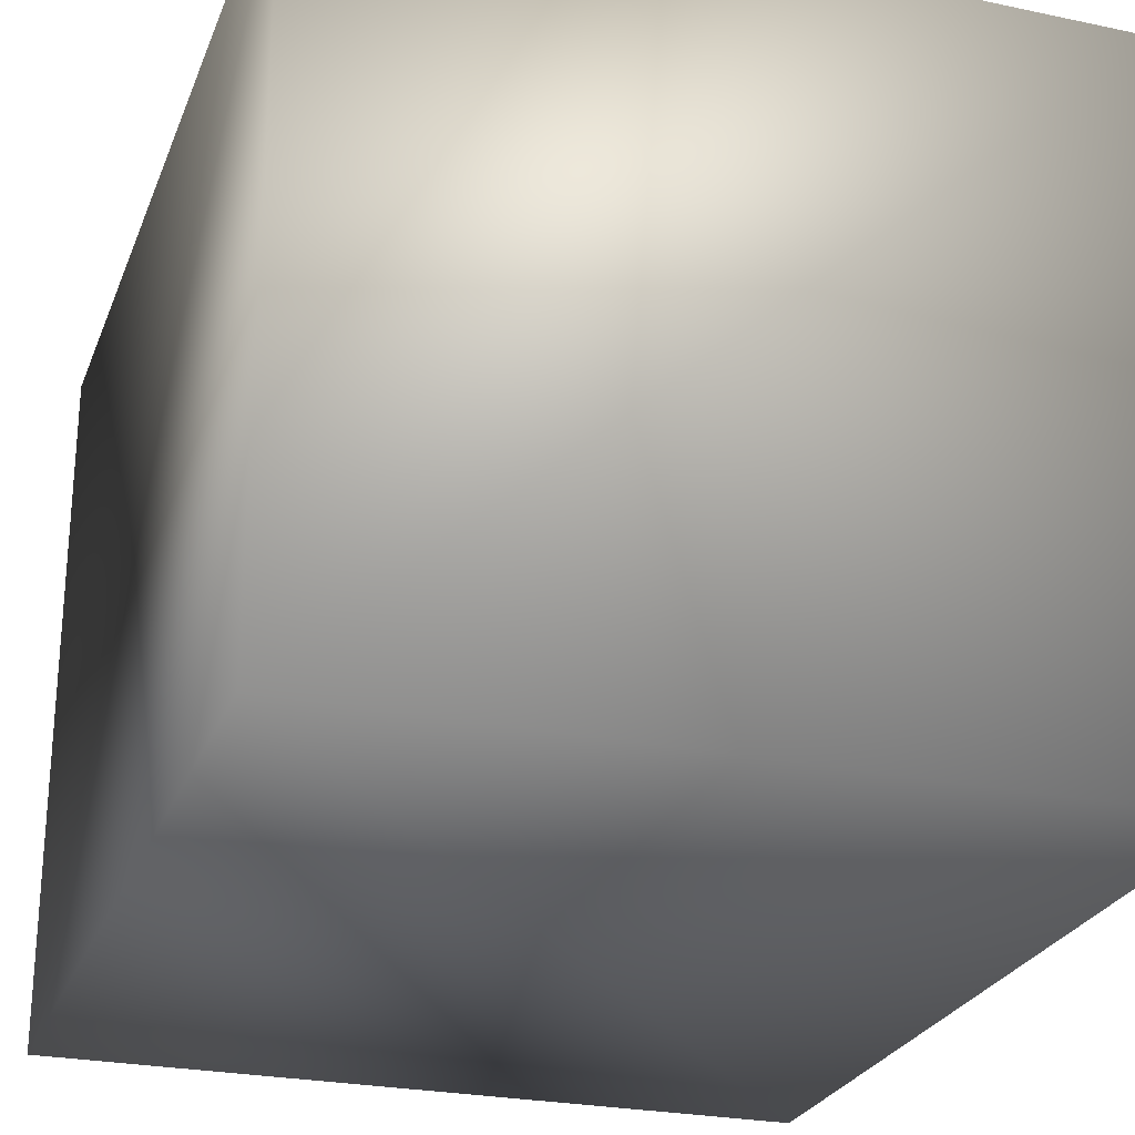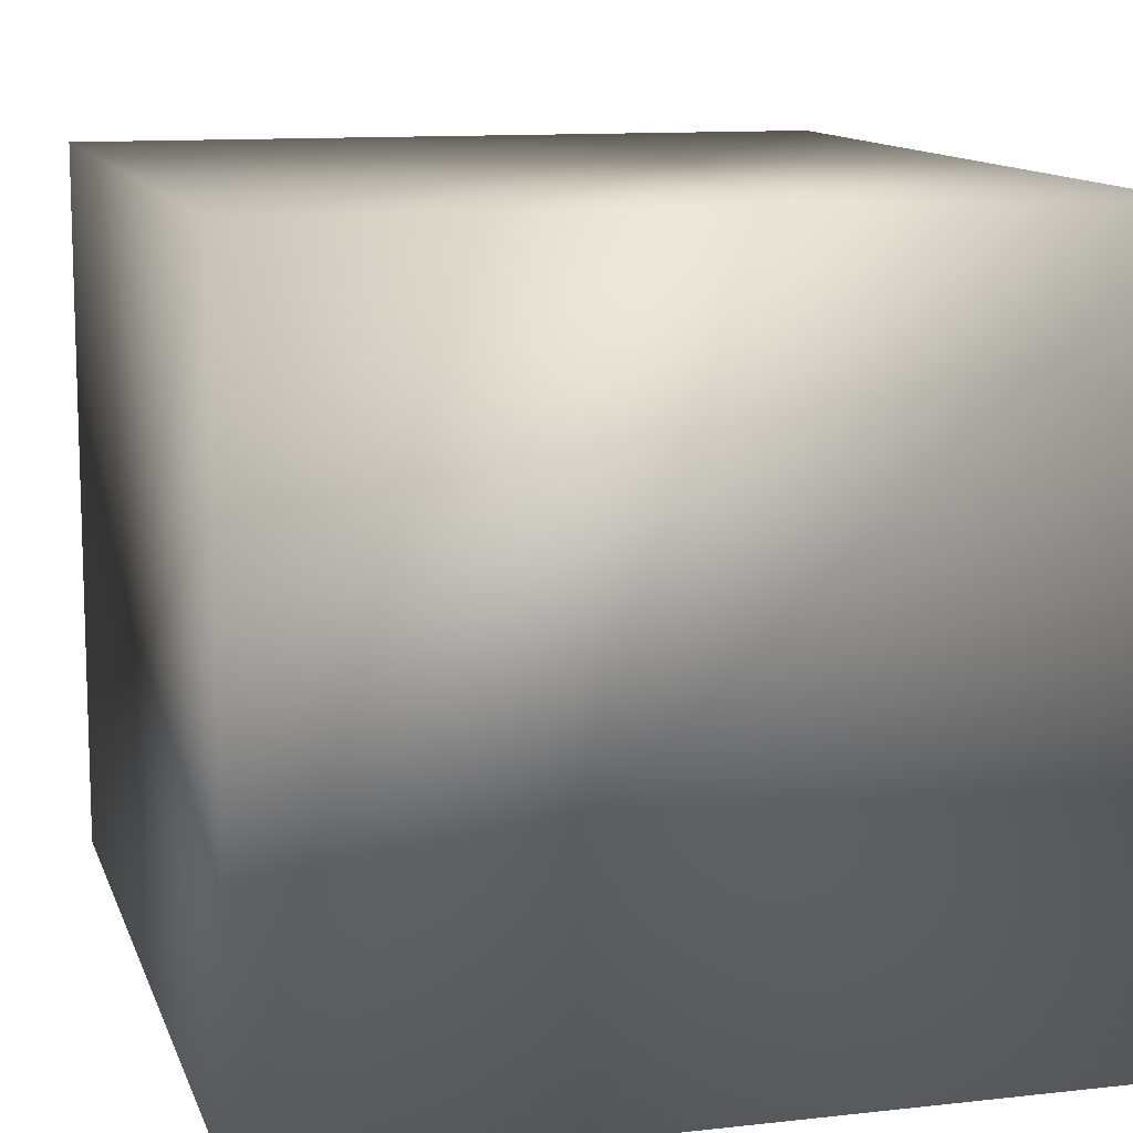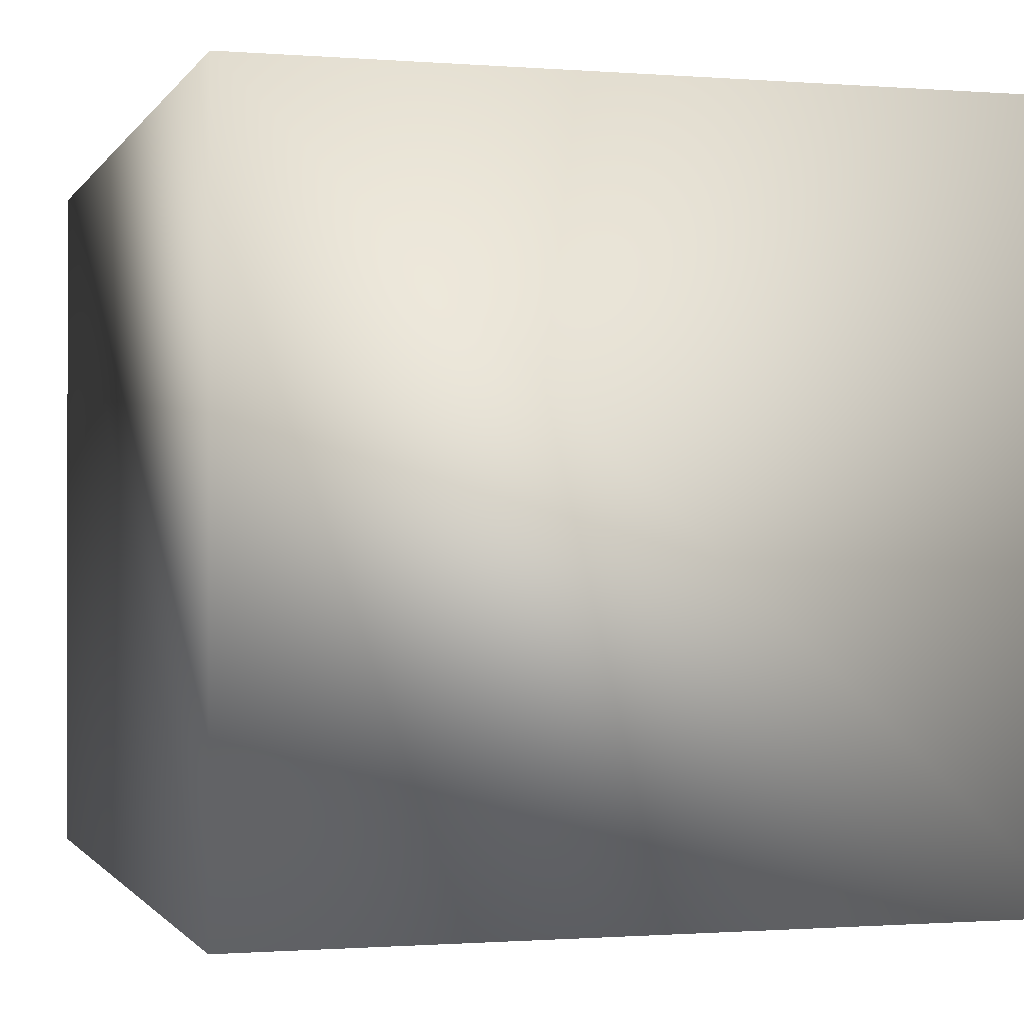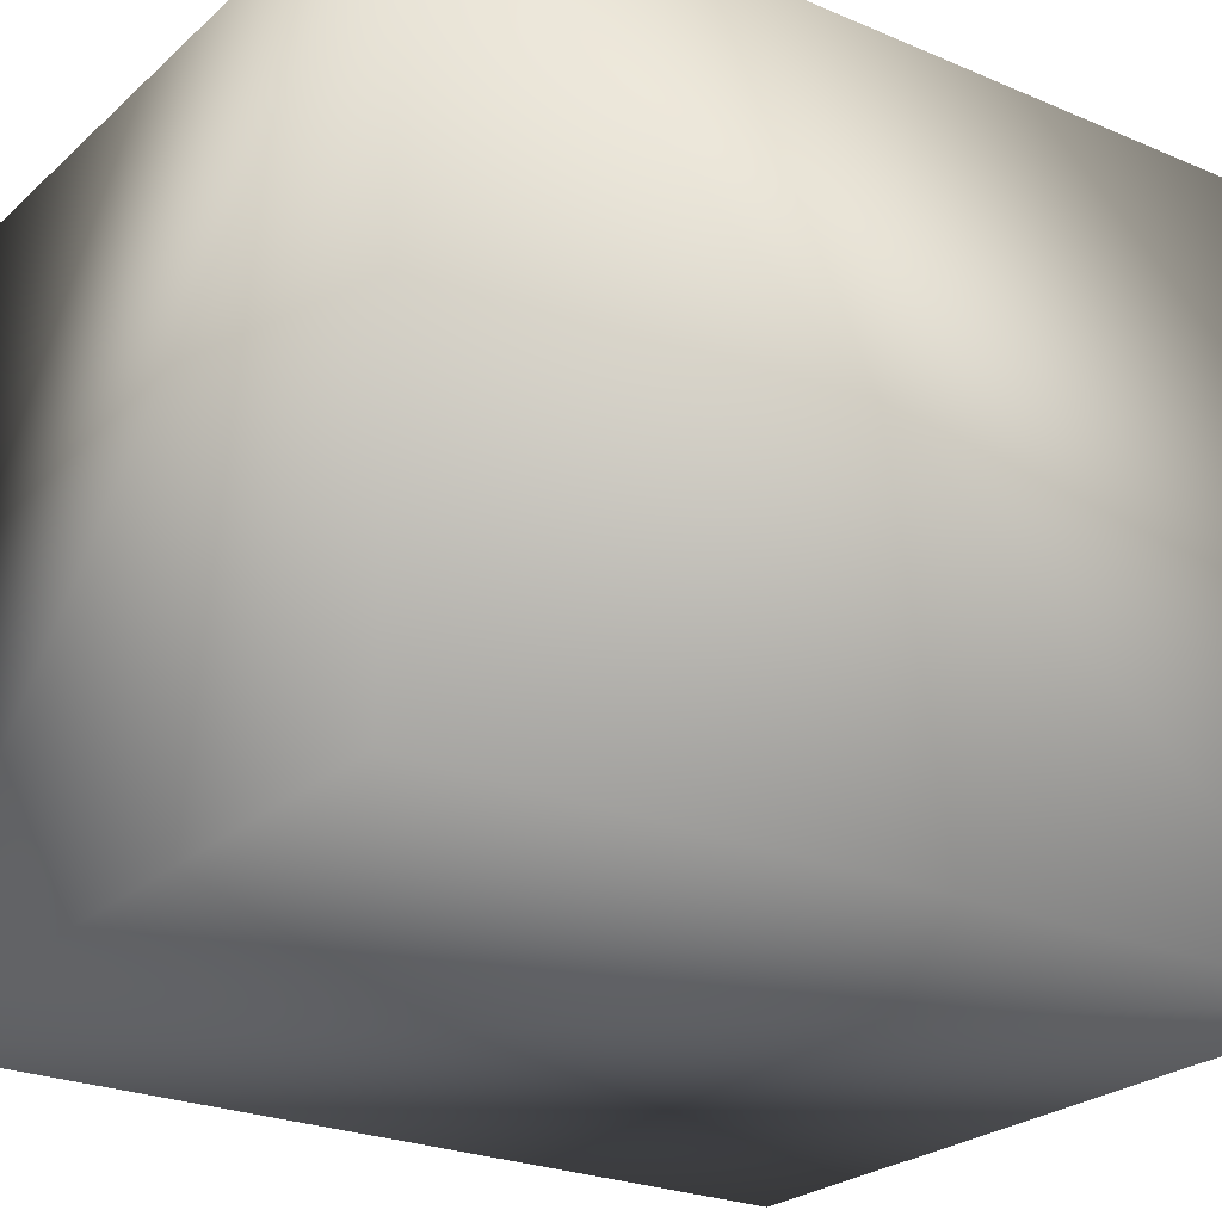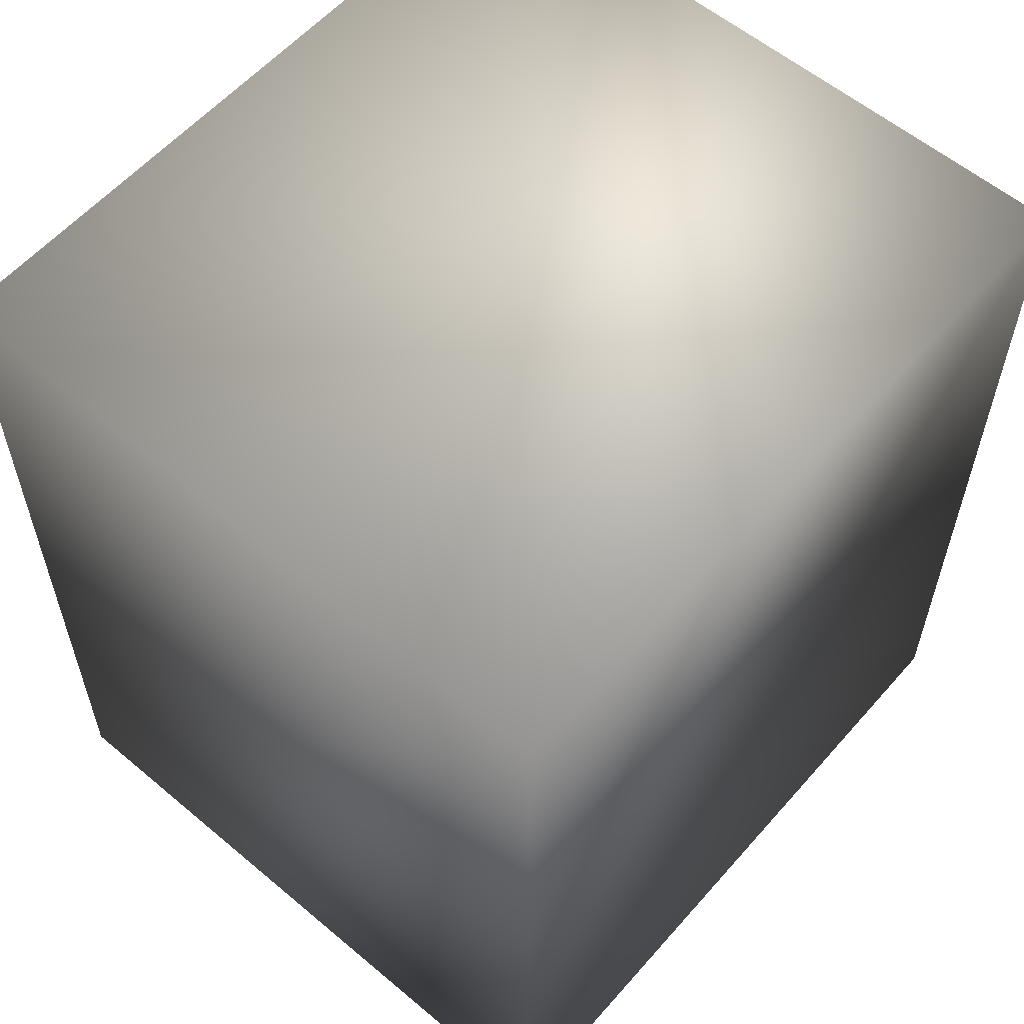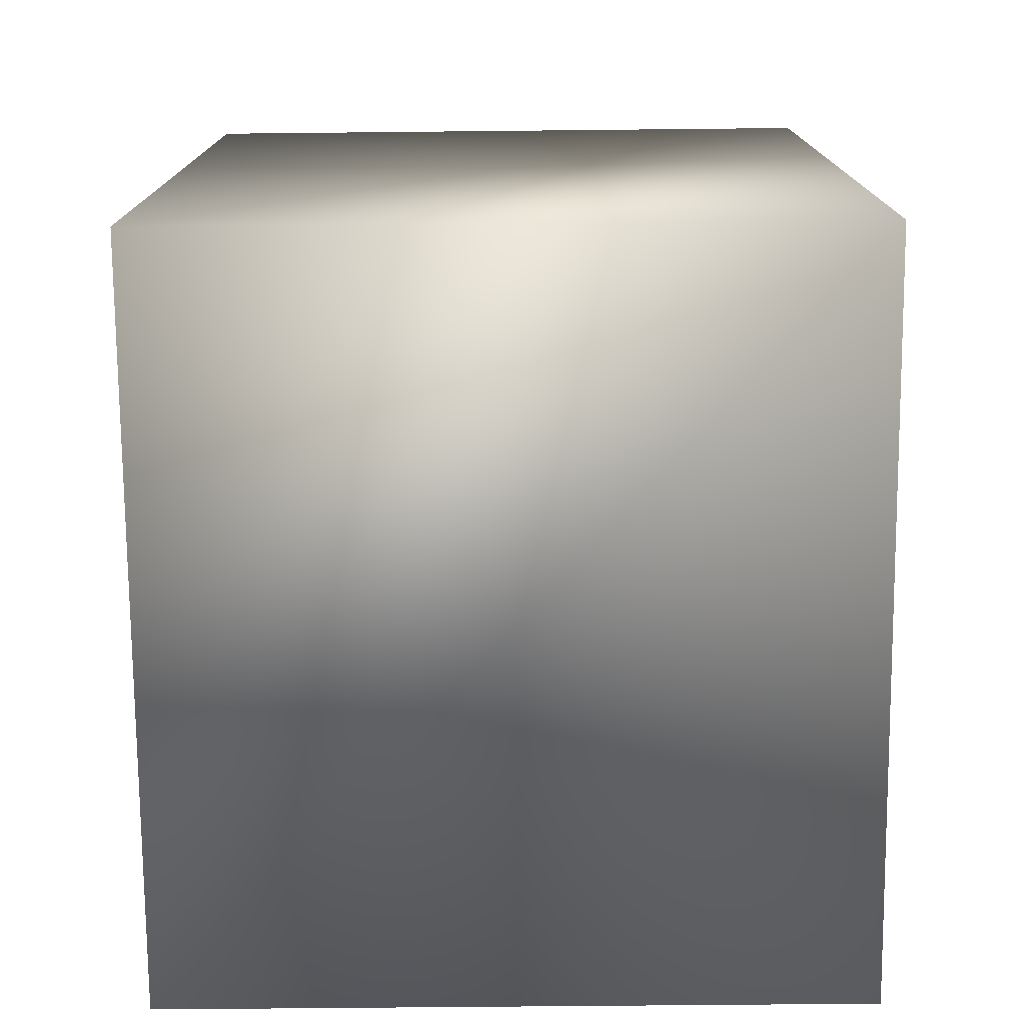
<metadata>
{"format":"obj","ext":"obj","renderer":"f3d","projection":"perspective","resolution":1024,"background":"white","views":[{"elev":-25.7,"azim":-18.3,"up":"+Y"},{"elev":11.5,"azim":-15.3,"up":"+Y"},{"elev":-0.9,"azim":163.4,"up":"+Y"},{"elev":-24.7,"azim":54.7,"up":"+Y"},{"elev":58.4,"azim":130.9,"up":"+Z"},{"elev":-75.5,"azim":90.5,"up":"+Z"}]}
</metadata>
<code>
v 0.4972 0.5194 1.242
v -0.5536 -0.4555 0
v 0.5013 0.5267 6.994e-08
v -0.5536 0.5267 1.24e-07
v -0.556 -0.4555 1.241
v -0.556 0.5267 1.241
v 0.5013 -0.4555 4.768e-08
v 0.4959 -0.4555 1.241
g Honeydew_horns_R_col
f 3 2 4
f 6 1 3
f 6 3 4
f 6 5 1
f 6 4 2
f 6 2 5
f 7 2 3
f 7 3 1
f 7 5 2
f 8 7 1
f 8 1 5
f 8 5 7

</code>
